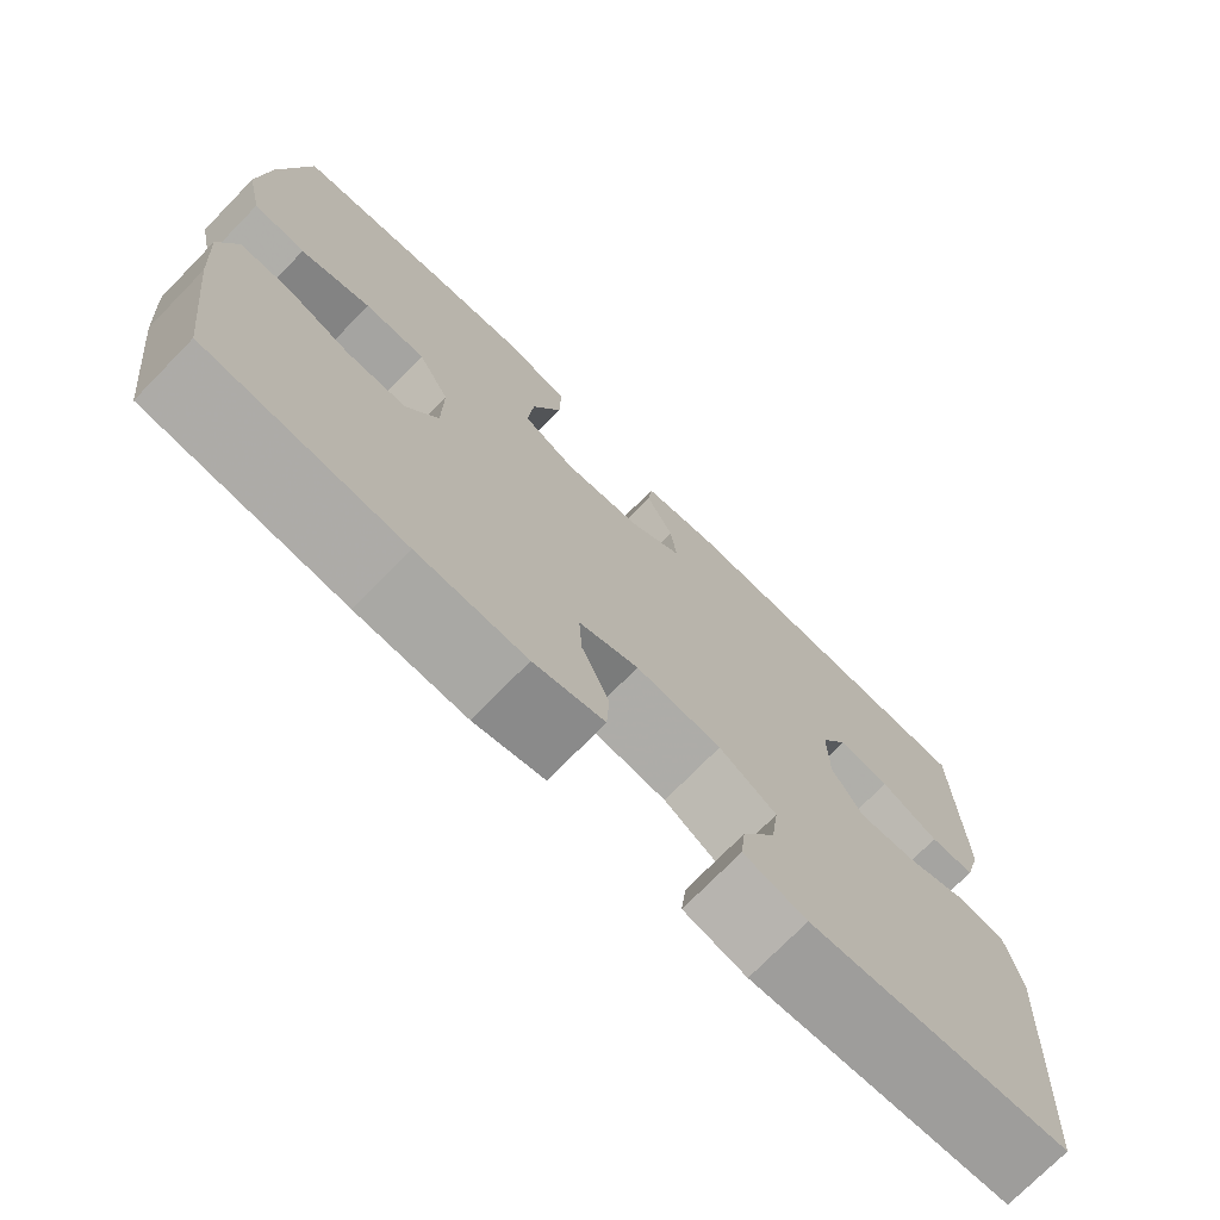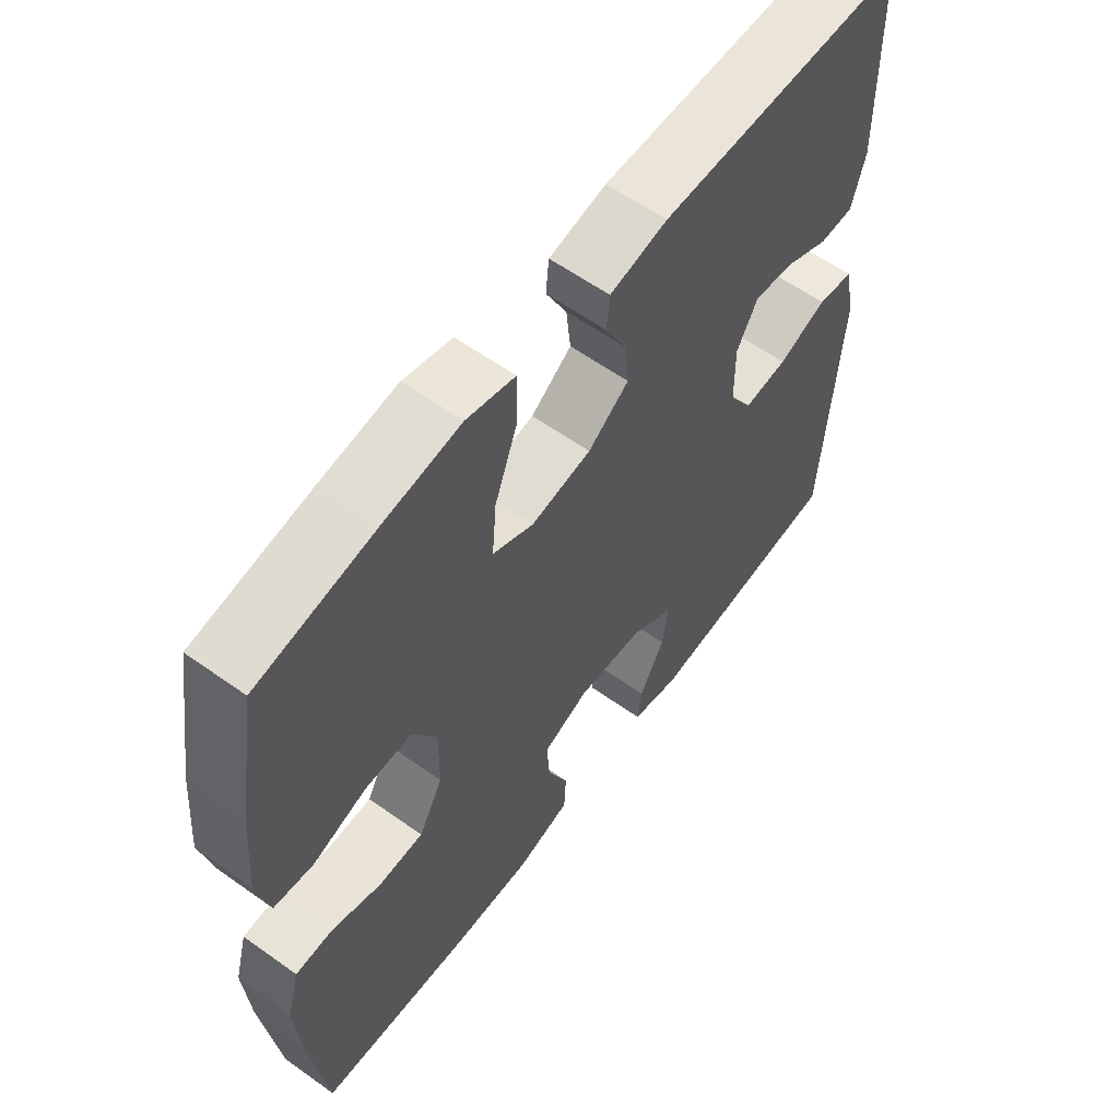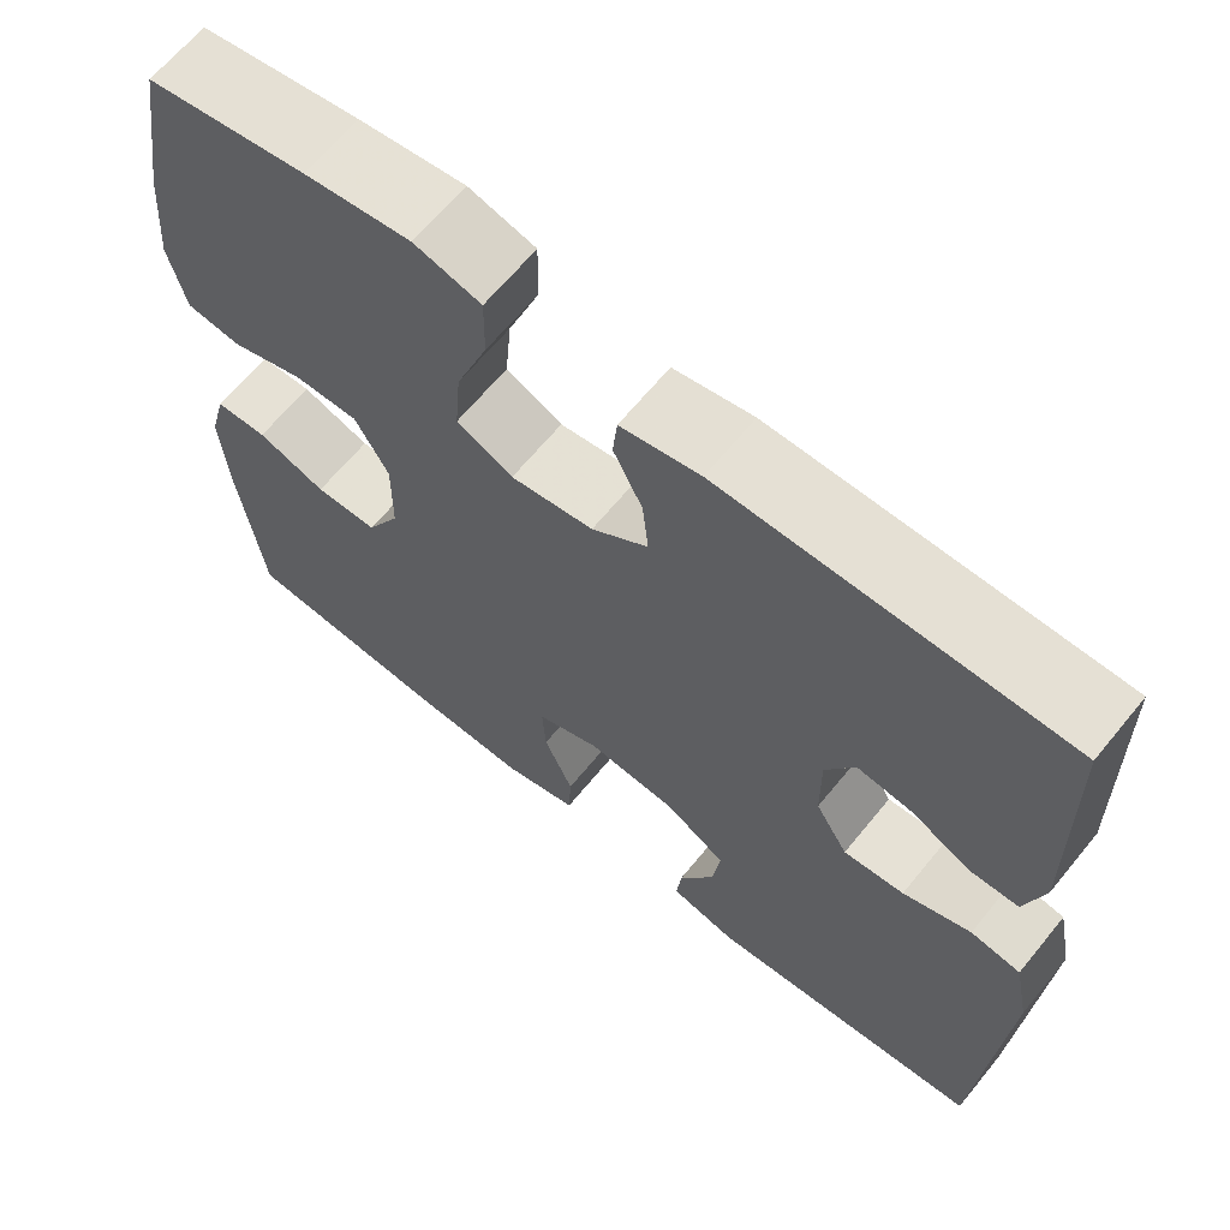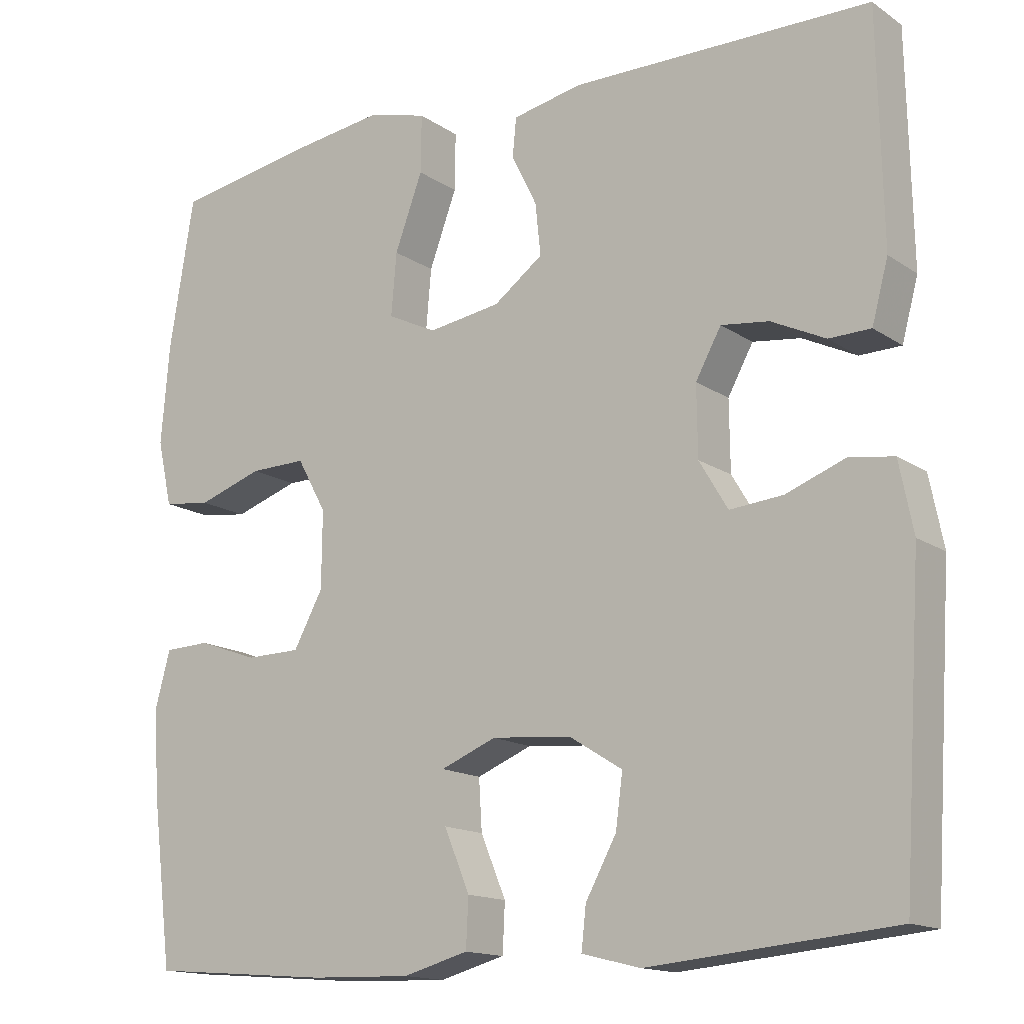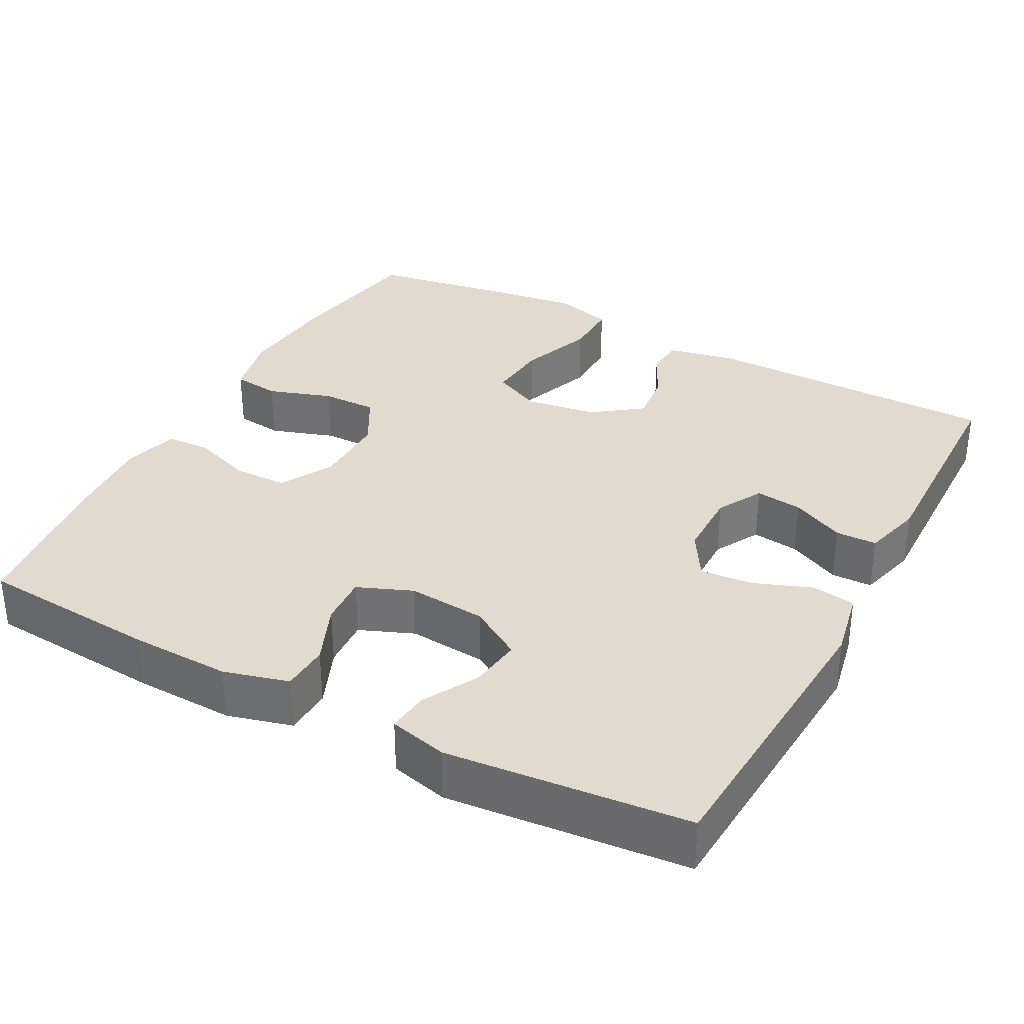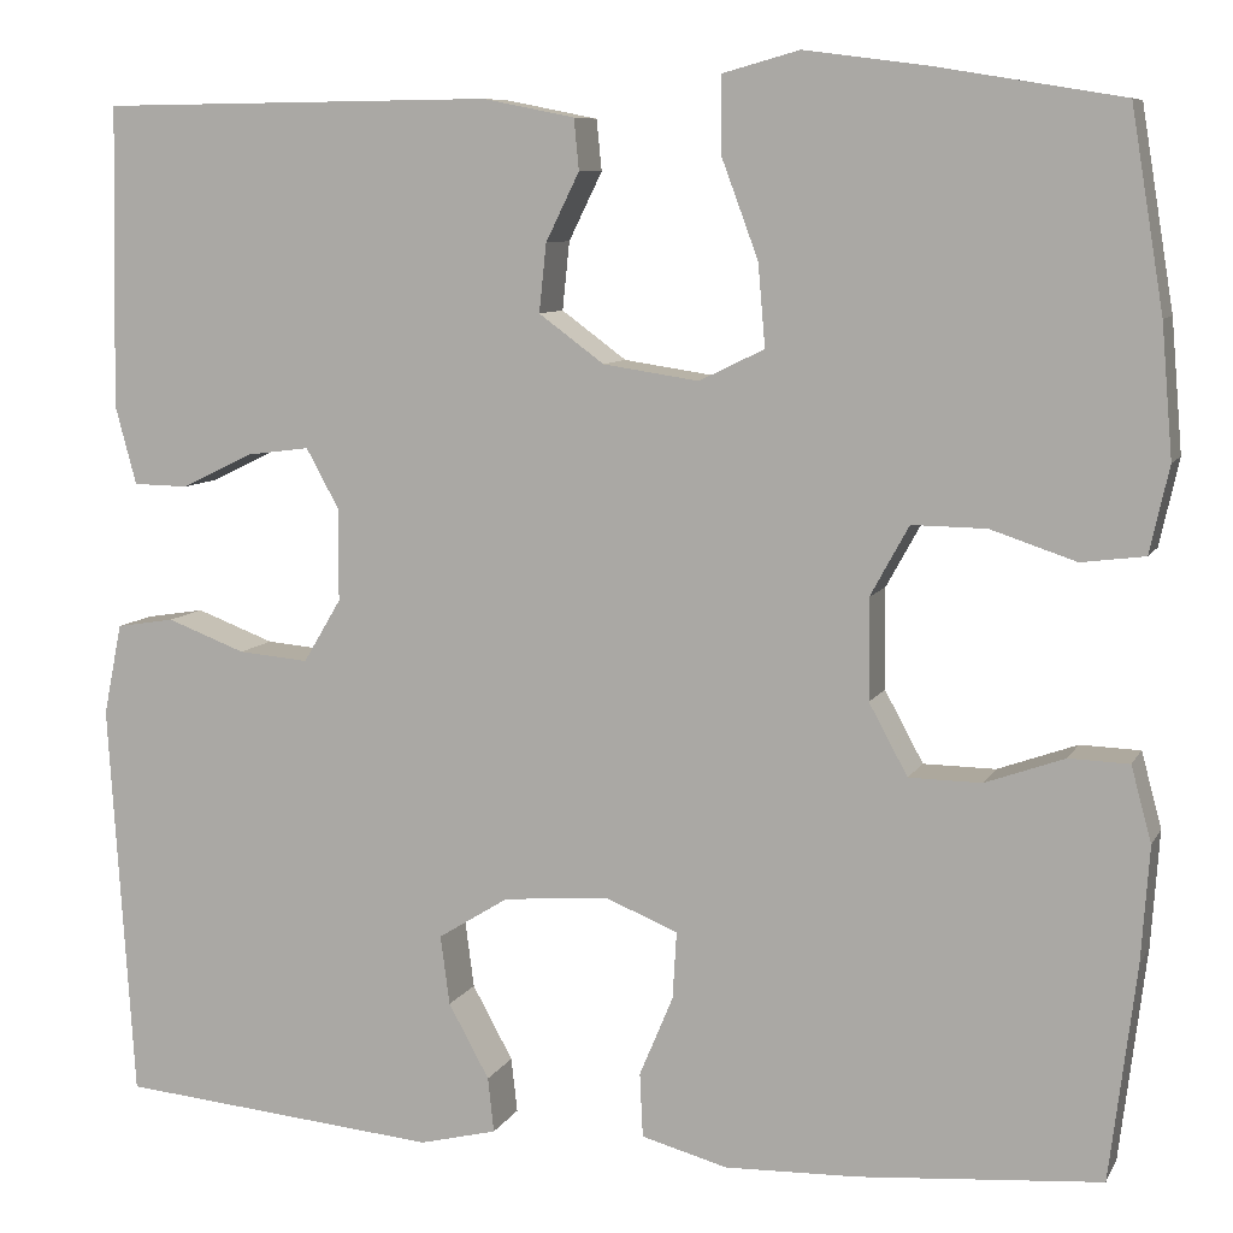
<metadata>
{"format":"obj","ext":"obj","renderer":"f3d","projection":"perspective","resolution":1024,"background":"white","views":[{"elev":-73.9,"azim":135.6,"up":"+Z"},{"elev":59.9,"azim":126.2,"up":"+Z"},{"elev":65.4,"azim":-140.7,"up":"+Z"},{"elev":-14.9,"azim":-144.5,"up":"+Z"},{"elev":33.5,"azim":-151.9,"up":"+Y"},{"elev":8.3,"azim":17.5,"up":"+Z"}]}
</metadata>
<code>
v 0.5 0.07 -0.5
v 0.263 0.07 -0.519
v 0.132 0.07 -0.523
v 0.047 0.07 -0.5
v 0.044 0.07 -0.437
v 0.077 0.07 -0.358
v 0.081 0.07 -0.292
v 0.009 0.07 -0.263
v -0.094 0.07 -0.272
v -0.163 0.07 -0.315
v -0.154 0.07 -0.383
v -0.114 0.07 -0.456
v -0.108 0.07 -0.51
v -0.184 0.07 -0.529
v -0.5 0.07 -0.5
v -0.525 0.07 -0.109
v -0.507 0.07 -0.019
v -0.45 0.07 -0.01
v -0.373 0.07 -0.039
v -0.304 0.07 -0.045
v -0.267 0.07 0.017
v -0.266 0.07 0.107
v -0.299 0.07 0.167
v -0.361 0.07 0.159
v -0.431 0.07 0.125
v -0.485 0.07 0.126
v -0.506 0.07 0.204
v -0.5 0.07 0.5
v -0.112 0.07 0.504
v -0.022 0.07 0.486
v -0.017 0.07 0.436
v -0.05 0.07 0.369
v -0.057 0.07 0.302
v 0.007 0.07 0.255
v 0.101 0.07 0.241
v 0.165 0.07 0.272
v 0.158 0.07 0.353
v 0.122 0.07 0.45
v 0.121 0.07 0.525
v 0.197 0.07 0.546
v 0.318 0.07 0.53
v 0.5 0.07 0.5
v 0.532 0.07 0.305
v 0.543 0.07 0.176
v 0.524 0.07 0.091
v 0.462 0.07 0.083
v 0.378 0.07 0.111
v 0.305 0.07 0.112
v 0.267 0.07 0.043
v 0.268 0.07 -0.056
v 0.306 0.07 -0.126
v 0.377 0.07 -0.127
v 0.455 0.07 -0.099
v 0.514 0.07 -0.101
v 0.534 0.07 -0.175
v 0.526 0.07 -0.289
v 0.5 0 -0.5
v 0.263 0 -0.519
v 0.132 0 -0.523
v 0.047 0 -0.5
v 0.044 0 -0.437
v 0.077 0 -0.358
v 0.081 0 -0.292
v 0.009 0 -0.263
v -0.094 0 -0.272
v -0.163 0 -0.315
v -0.154 0 -0.383
v -0.114 0 -0.456
v -0.108 0 -0.51
v -0.184 0 -0.529
v -0.5 0 -0.5
v -0.525 0 -0.109
v -0.507 0 -0.019
v -0.45 0 -0.01
v -0.373 0 -0.039
v -0.304 0 -0.045
v -0.267 0 0.017
v -0.266 0 0.107
v -0.299 0 0.167
v -0.361 0 0.159
v -0.431 0 0.125
v -0.485 0 0.126
v -0.506 0 0.204
v -0.5 0 0.5
v -0.112 0 0.504
v -0.022 0 0.486
v -0.017 0 0.436
v -0.05 0 0.369
v -0.057 0 0.302
v 0.007 0 0.255
v 0.101 0 0.241
v 0.165 0 0.272
v 0.158 0 0.353
v 0.122 0 0.45
v 0.121 0 0.525
v 0.197 0 0.546
v 0.318 0 0.53
v 0.5 0 0.5
v 0.532 0 0.305
v 0.543 0 0.176
v 0.524 0 0.091
v 0.462 0 0.083
v 0.378 0 0.111
v 0.305 0 0.112
v 0.267 0 0.043
v 0.268 0 -0.056
v 0.306 0 -0.126
v 0.377 0 -0.127
v 0.455 0 -0.099
v 0.514 0 -0.101
v 0.534 0 -0.175
v 0.526 0 -0.289
f 4 5 6
f 3 4 6
f 2 3 6
f 1 2 6
f 56 1 6
f 55 56 6
f 54 55 6
f 53 54 6
f 52 53 6
f 51 52 6 7
f 50 51 7 8
f 49 50 8 9
f 48 49 9 10
f 45 46 47
f 44 45 47
f 43 44 47
f 42 43 47
f 41 42 47
f 40 41 47
f 39 40 47
f 38 39 47
f 37 38 47
f 36 37 47 48
f 35 36 48 10
f 30 31 32
f 29 30 32
f 28 29 32
f 27 28 32
f 26 27 32
f 25 26 32
f 24 25 32
f 23 24 32 33
f 22 23 33 34
f 17 18 19
f 16 17 19
f 15 16 19
f 14 15 19
f 13 14 19
f 12 13 19
f 11 12 19
f 10 11 19 20
f 34 35 10
f 22 34 10
f 21 22 10
f 10 20 21
f 62 61 60
f 62 60 59
f 62 59 58
f 62 58 57
f 62 57 112
f 62 112 111
f 62 111 110
f 62 110 109
f 62 109 108
f 63 62 108 107
f 64 63 107 106
f 65 64 106 105
f 66 65 105 104
f 103 102 101
f 103 101 100
f 103 100 99
f 103 99 98
f 103 98 97
f 103 97 96
f 103 96 95
f 103 95 94
f 103 94 93
f 104 103 93 92
f 66 104 92 91
f 88 87 86
f 88 86 85
f 88 85 84
f 88 84 83
f 88 83 82
f 88 82 81
f 88 81 80
f 89 88 80 79
f 90 89 79 78
f 75 74 73
f 75 73 72
f 75 72 71
f 75 71 70
f 75 70 69
f 75 69 68
f 75 68 67
f 76 75 67 66
f 66 91 90
f 66 90 78
f 66 78 77
f 77 76 66
f 1 57 58 2
f 2 58 59 3
f 3 59 60 4
f 4 60 61 5
f 5 61 62 6
f 6 62 63 7
f 7 63 64 8
f 8 64 65 9
f 9 65 66 10
f 10 66 67 11
f 11 67 68 12
f 12 68 69 13
f 13 69 70 14
f 14 70 71 15
f 15 71 72 16
f 16 72 73 17
f 17 73 74 18
f 18 74 75 19
f 19 75 76 20
f 20 76 77 21
f 21 77 78 22
f 22 78 79 23
f 23 79 80 24
f 24 80 81 25
f 25 81 82 26
f 26 82 83 27
f 27 83 84 28
f 28 84 85 29
f 29 85 86 30
f 30 86 87 31
f 31 87 88 32
f 32 88 89 33
f 33 89 90 34
f 34 90 91 35
f 35 91 92 36
f 36 92 93 37
f 37 93 94 38
f 38 94 95 39
f 39 95 96 40
f 40 96 97 41
f 41 97 98 42
f 42 98 99 43
f 43 99 100 44
f 44 100 101 45
f 45 101 102 46
f 46 102 103 47
f 47 103 104 48
f 48 104 105 49
f 49 105 106 50
f 50 106 107 51
f 51 107 108 52
f 52 108 109 53
f 53 109 110 54
f 54 110 111 55
f 55 111 112 56
f 56 112 57 1

</code>
